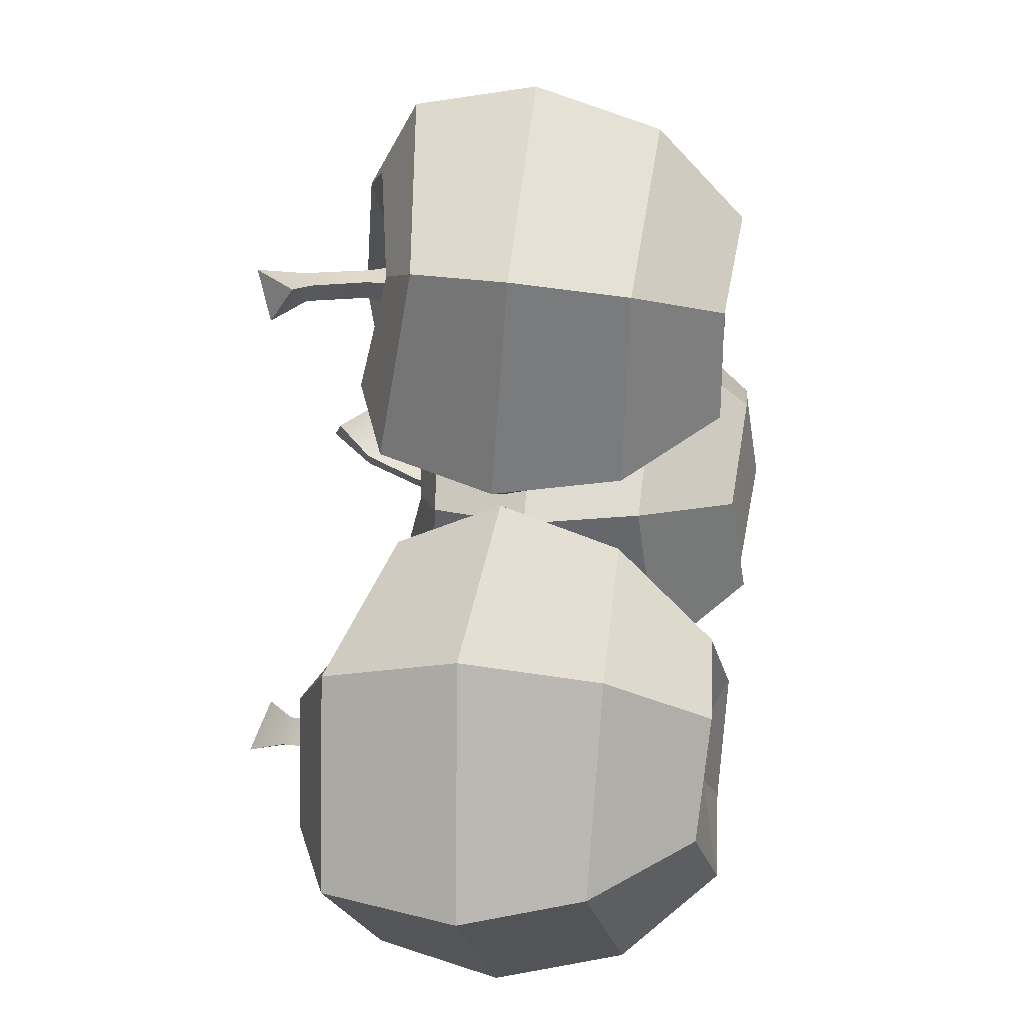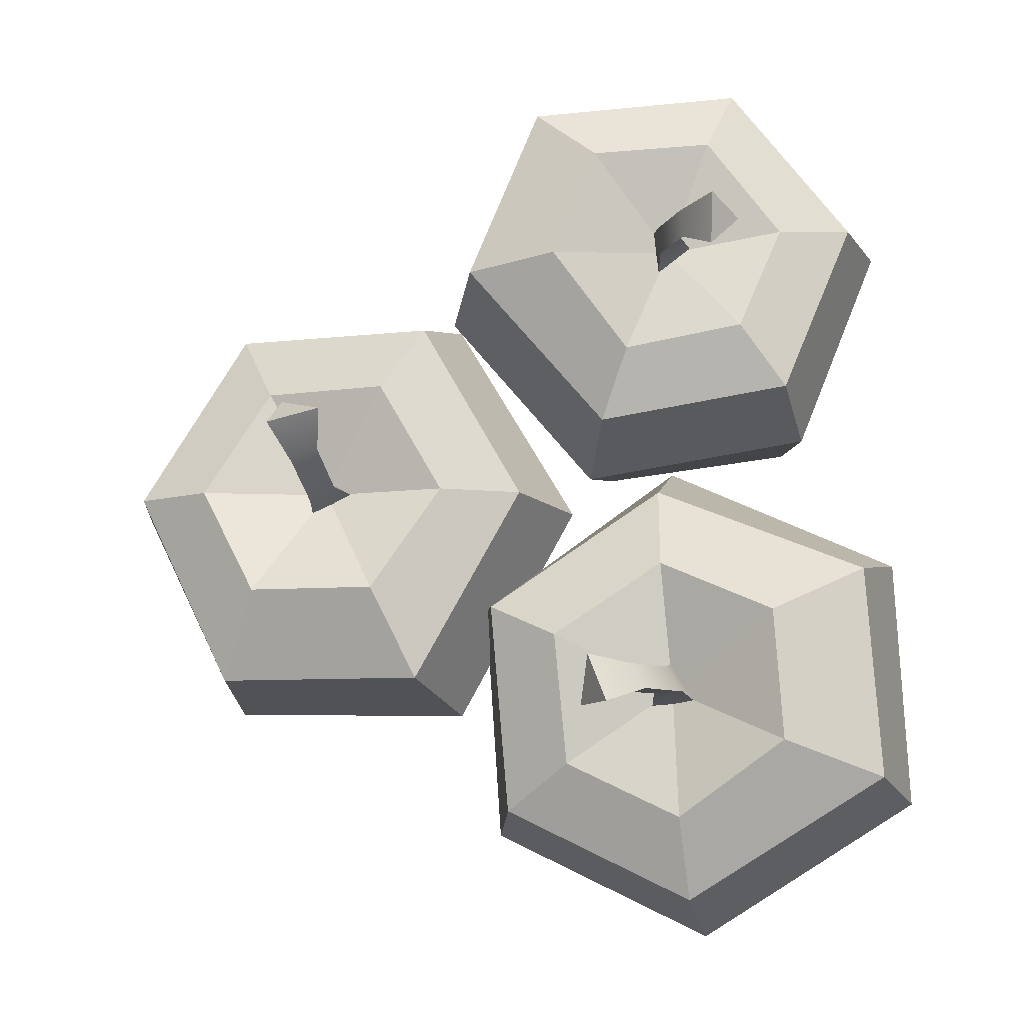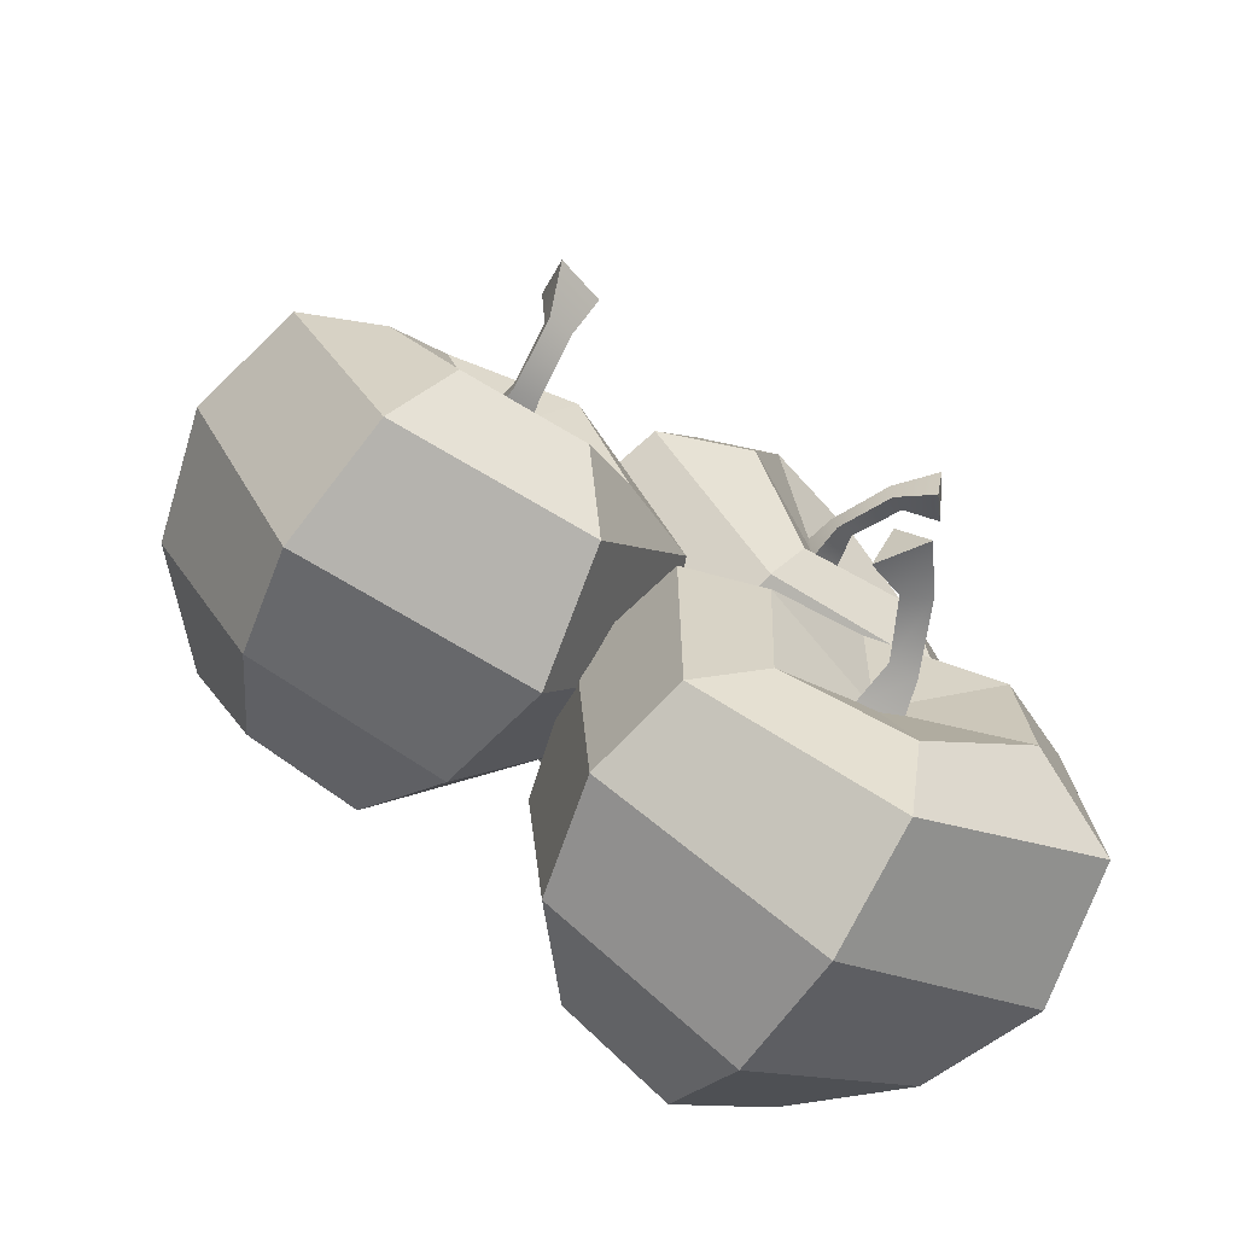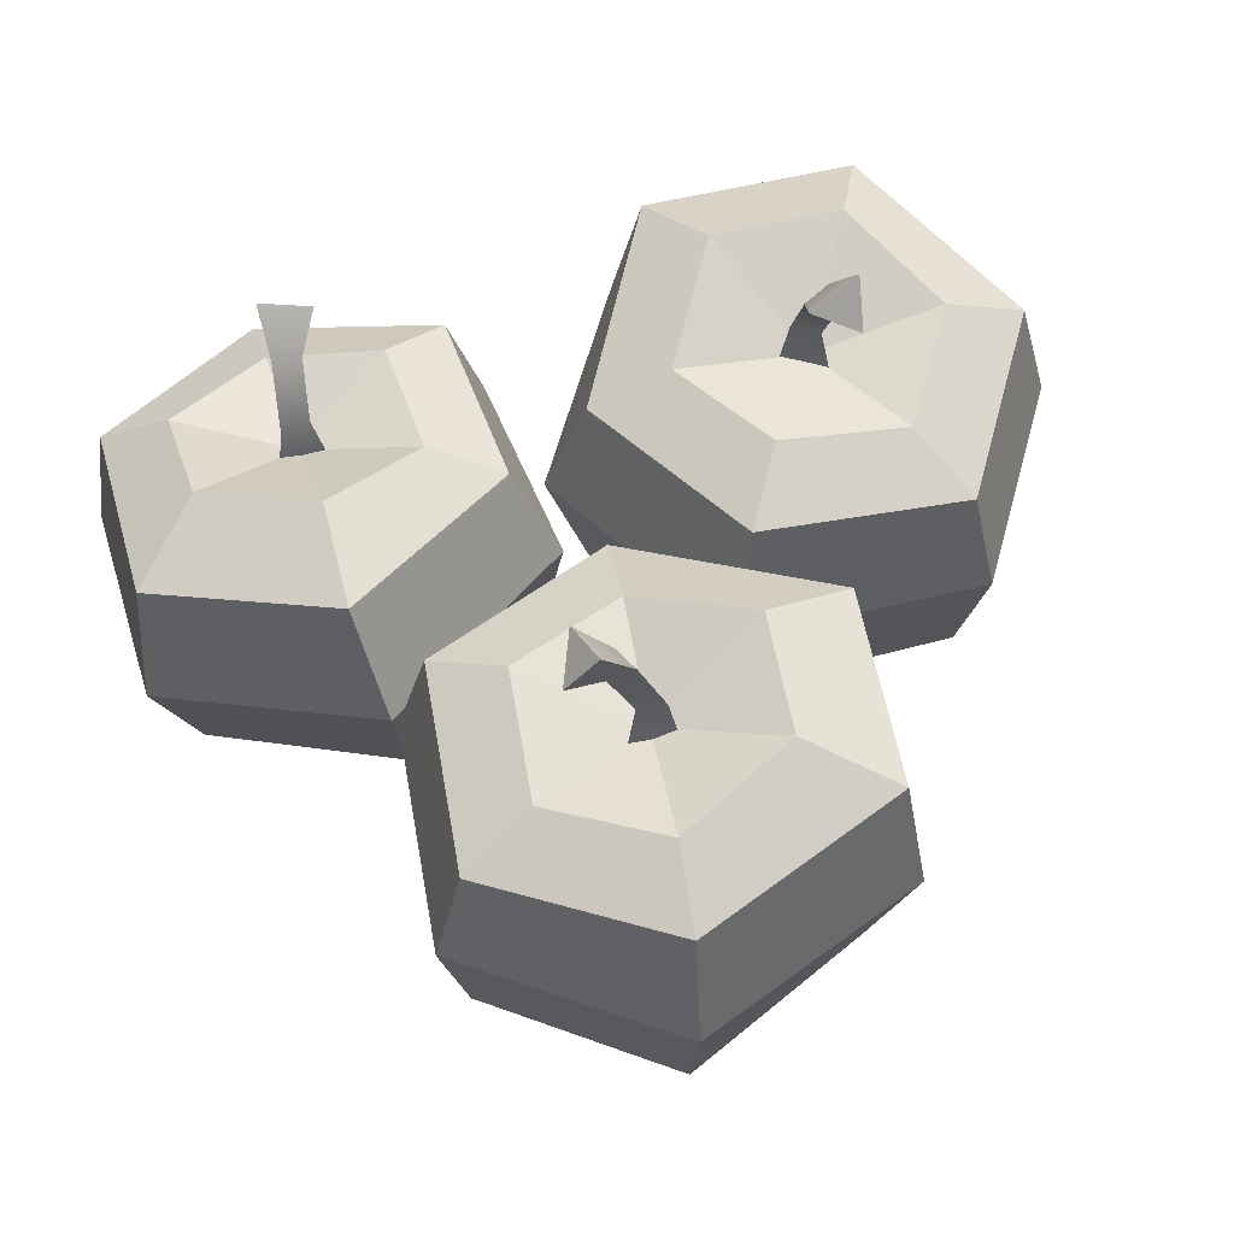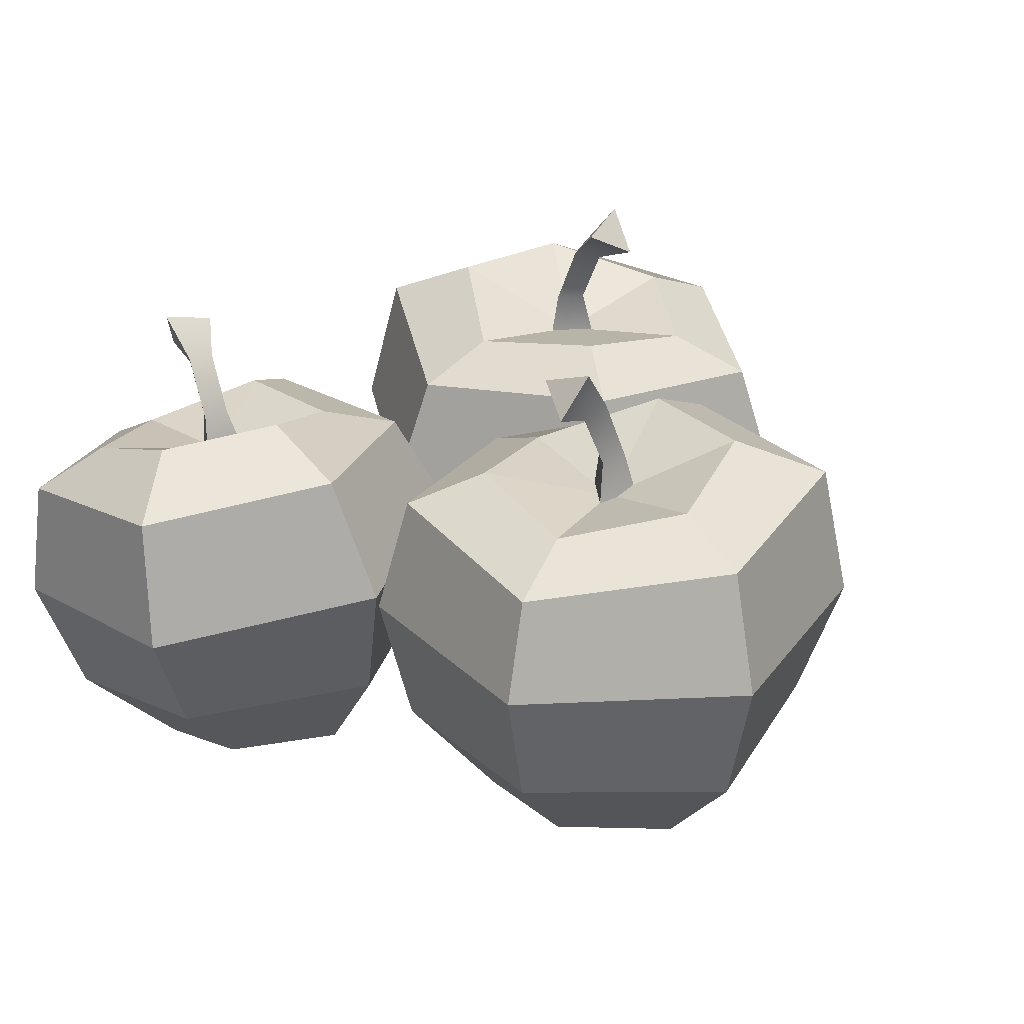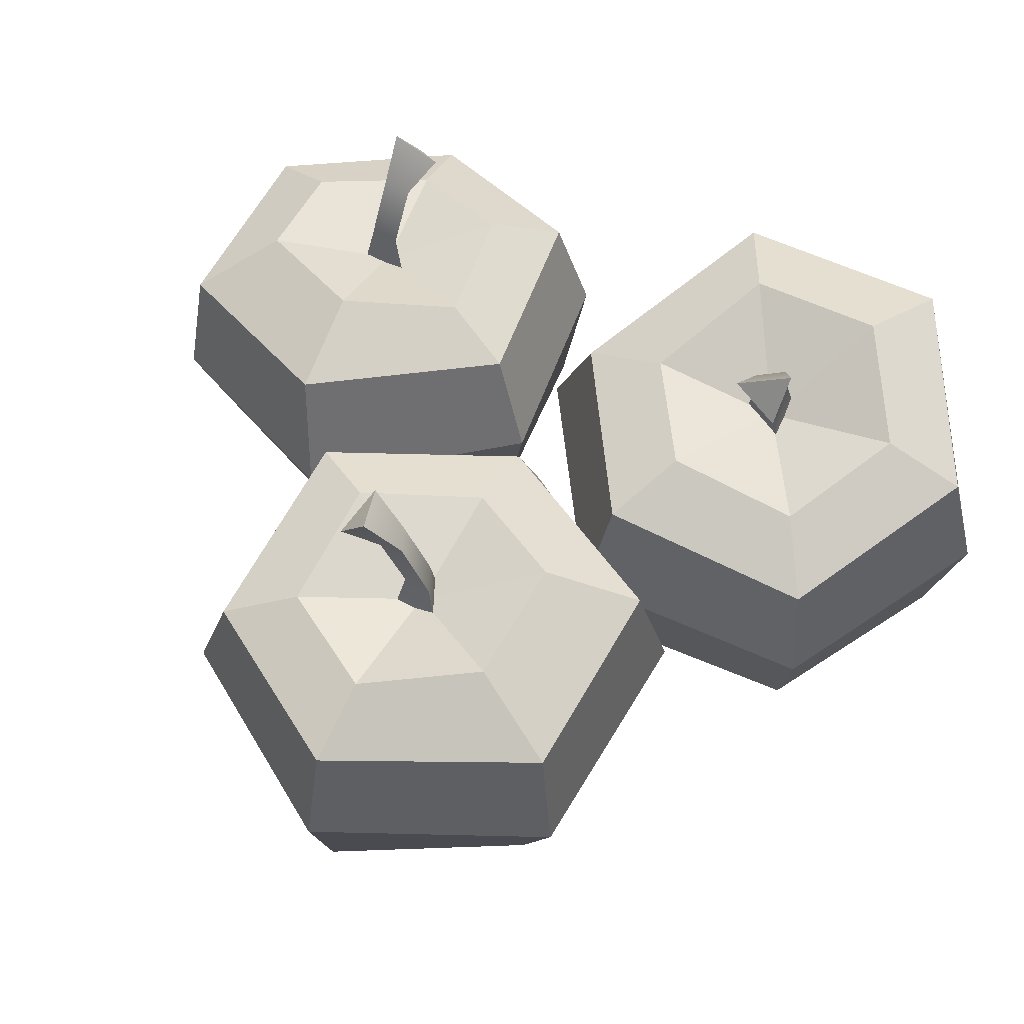
<metadata>
{"format":"obj","ext":"obj","renderer":"f3d","projection":"perspective","resolution":1024,"background":"white","views":[{"elev":10.0,"azim":-80.3,"up":"+Z"},{"elev":-11.5,"azim":-169.1,"up":"+Z"},{"elev":-70.7,"azim":149.2,"up":"+Z"},{"elev":55.5,"azim":79.4,"up":"+Y"},{"elev":26.7,"azim":55.2,"up":"+Y"},{"elev":60.7,"azim":118.8,"up":"+Y"}]}
</metadata>
<code>
v -5.286 2.389 7.169
v -7.397 6.081 6.94
v -7.492 6.434 8.467
v -8.161 5.199 7.946
v -5.108 2.271 8.51
v -6.301 2.199 8.012
v -5.4 3.487 8.338
v -5.511 3.561 7.505
v -6.141 3.442 8.028
v -6.988 4.913 7.976
v -6.42 5.221 7.46
v -6.354 5.288 8.298
v -7.97 -7.578 7.422
v -5.8 -7.887 10.06
v -2.482 -7.123 9.59
v -1.231 -7.043 6.39
v -3.404 -6.709 3.759
v -6.73 -7.392 4.232
v -10.7 -5.198 8.061
v -6.963 -5.543 12.64
v -1.188 -4.488 11.81
v 0.9501 -4.082 6.293
v -2.792 -3.711 1.715
v -8.575 -4.685 2.556
v -11.95 -1.916 8.539
v -7.664 -2.014 13.86
v -0.598 -1.205 13.07
v 2.036 -0.2736 6.576
v -2.605 -0.1903 1.041
v -9.526 -1.023 2.214
v -11.34 0.9542 8.685
v -7.691 1.513 13.36
v -1.358 2.609 12.76
v 0.7424 3.382 7.285
v -3.445 2.622 2.358
v -9.298 2.324 3.268
v -9.207 2.117 8.444
v -6.981 2.708 11.36
v -3.464 3.851 10.89
v -2.167 4.328 7.507
v -4.341 3.226 4.543
v -7.971 3.191 5.121
v -4.657 -6.763 6.961
v -5.59 2.285 7.88
v -3.743 -6.85 7.531
v -5.619 -7.1 7.456
v -4.771 -6.812 5.93
v 4.707 2.921 0.1435
v 4.749 6.977 2.071
v 6.23 7.517 1.568
v 6.135 6.246 2.499
v 5.971 2.921 -0.5297
v 5.93 2.921 0.8358
v 5.742 4.204 -0.2542
v 4.957 4.204 0.1637
v 5.717 4.204 0.5935
v 5.774 5.823 1.353
v 5.018 6.029 0.9692
v 5.805 6.181 0.5851
v 7.304 -7.164 3.315
v 9.131 -7.441 0.2106
v 7.355 -7.05 -2.924
v 3.753 -7.441 -2.953
v 1.926 -7.136 0.1518
v 3.702 -7.441 3.286
v 8.604 -4.318 5.61
v 11.77 -4.595 0.2321
v 8.692 -4.204 -5.197
v 2.453 -4.595 -5.248
v -0.7107 -4.291 0.1303
v 2.365 -4.595 5.559
v 9.08 -0.7082 6.45
v 12.73 -0.7082 0.24
v 9.26 -0.7082 -6.458
v 1.81 -0.7082 -6.662
v -1.922 -0.7082 -0.02225
v 1.875 -0.7082 6.391
v 8.604 2.236 5.61
v 11.77 2.922 0.2321
v 8.715 3.321 -5.837
v 2.476 3.321 -5.888
v -0.7107 2.457 0.1303
v 2.365 2.872 5.559
v 7.428 3.194 3.535
v 9.383 3.881 0.2126
v 7.483 4.645 -3.141
v 3.629 4.645 -3.172
v 1.675 3.415 0.1497
v 3.574 3.83 3.503
v 5.529 -6.718 0.1812
v 5.529 2.921 0.1812
v 5.763 -6.848 -0.9261
v 6.411 -6.915 0.9622
v 4.567 -6.867 0.6849
v -5.635 3.178 -5.651
v -3.669 7.334 -5.843
v -4.298 7.887 -7.318
v -3.338 6.585 -7.292
v -6.421 3.178 -6.89
v -5.022 3.178 -6.954
v -6.122 4.492 -6.678
v -5.634 4.492 -5.908
v -5.253 4.492 -6.718
v -4.481 6.152 -6.835
v -4.815 6.363 -6.032
v -5.269 6.518 -6.807
v -2.595 -7.157 -8.55
v -5.909 -7.441 -10.18
v -8.974 -7.04 -8.12
v -8.726 -7.441 -4.437
v -5.412 -7.129 -2.81
v -2.346 -7.441 -4.867
v -0.3506 -4.241 -10.06
v -6.09 -4.525 -12.87
v -11.4 -4.124 -9.311
v -10.97 -4.525 -2.931
v -5.23 -4.213 -0.1142
v 0.07959 -4.525 -3.676
v 0.4708 -0.5417 -10.61
v -6.157 -0.5417 -13.86
v -12.73 -0.5417 -9.793
v -12.37 -0.5417 -2.165
v -5.292 -0.5417 1.135
v 0.9675 -0.5417 -3.241
v -0.3506 2.476 -10.06
v -6.09 3.179 -12.87
v -12.06 3.587 -9.285
v -11.63 3.587 -2.905
v -5.23 2.701 -0.1142
v 0.07959 3.127 -3.676
v -2.38 3.457 -8.694
v -5.926 4.161 -10.43
v -9.206 4.944 -8.234
v -8.94 4.944 -4.293
v -5.394 3.683 -2.553
v -2.115 4.109 -4.753
v -5.66 -6.7 -6.494
v -5.66 3.178 -6.494
v -6.81 -6.833 -6.648
v -4.93 -6.902 -7.456
v -5.071 -6.853 -5.55
f 10 11 8 9
f 2 4 3
f 12 10 9 7
f 7 8 11 12
f 5 1 8 7
f 9 8 1 6
f 7 9 6 5
f 2 11 10 4
f 12 11 2 3
f 3 4 10 12
f 13 14 20 19
f 14 15 21 20
f 15 16 22 21
f 16 17 23 22
f 17 18 24 23
f 18 13 19 24
f 19 20 26 25
f 20 21 27 26
f 21 22 28 27
f 22 23 29 28
f 23 24 30 29
f 24 19 25 30
f 25 26 32 31
f 26 27 33 32
f 27 28 34 33
f 28 29 35 34
f 29 30 36 35
f 30 25 31 36
f 31 32 38 37
f 32 33 39 38
f 33 34 40 39
f 34 35 41 40
f 35 36 42 41
f 36 31 37 42
f 45 46 43
f 47 45 43
f 46 47 43
f 37 38 44
f 38 39 44
f 39 40 44
f 40 41 44
f 41 42 44
f 42 37 44
f 15 14 46 45
f 14 13 46
f 13 18 47 46
f 18 17 47
f 17 16 45 47
f 16 15 45
f 57 58 55 56
f 49 51 50
f 59 57 56 54
f 54 55 58 59
f 52 48 55 54
f 56 55 48 53
f 54 56 53 52
f 49 58 57 51
f 59 58 49 50
f 50 51 57 59
f 60 61 67 66
f 61 62 68 67
f 62 63 69 68
f 63 64 70 69
f 64 65 71 70
f 65 60 66 71
f 66 67 73 72
f 67 68 74 73
f 68 69 75 74
f 69 70 76 75
f 70 71 77 76
f 71 66 72 77
f 72 73 79 78
f 73 74 80 79
f 74 75 81 80
f 75 76 82 81
f 76 77 83 82
f 77 72 78 83
f 78 79 85 84
f 79 80 86 85
f 80 81 87 86
f 81 82 88 87
f 82 83 89 88
f 83 78 84 89
f 92 93 90
f 94 92 90
f 93 94 90
f 84 85 91
f 85 86 91
f 86 87 91
f 87 88 91
f 88 89 91
f 89 84 91
f 62 61 93 92
f 61 60 93
f 60 65 94 93
f 65 64 94
f 64 63 92 94
f 63 62 92
f 104 105 102 103
f 96 98 97
f 106 104 103 101
f 101 102 105 106
f 99 95 102 101
f 103 102 95 100
f 101 103 100 99
f 96 105 104 98
f 106 105 96 97
f 97 98 104 106
f 107 108 114 113
f 108 109 115 114
f 109 110 116 115
f 110 111 117 116
f 111 112 118 117
f 112 107 113 118
f 113 114 120 119
f 114 115 121 120
f 115 116 122 121
f 116 117 123 122
f 117 118 124 123
f 118 113 119 124
f 119 120 126 125
f 120 121 127 126
f 121 122 128 127
f 122 123 129 128
f 123 124 130 129
f 124 119 125 130
f 125 126 132 131
f 126 127 133 132
f 127 128 134 133
f 128 129 135 134
f 129 130 136 135
f 130 125 131 136
f 139 140 137
f 141 139 137
f 140 141 137
f 131 132 138
f 132 133 138
f 133 134 138
f 134 135 138
f 135 136 138
f 136 131 138
f 109 108 140 139
f 108 107 140
f 107 112 141 140
f 112 111 141
f 111 110 139 141
f 110 109 139

</code>
